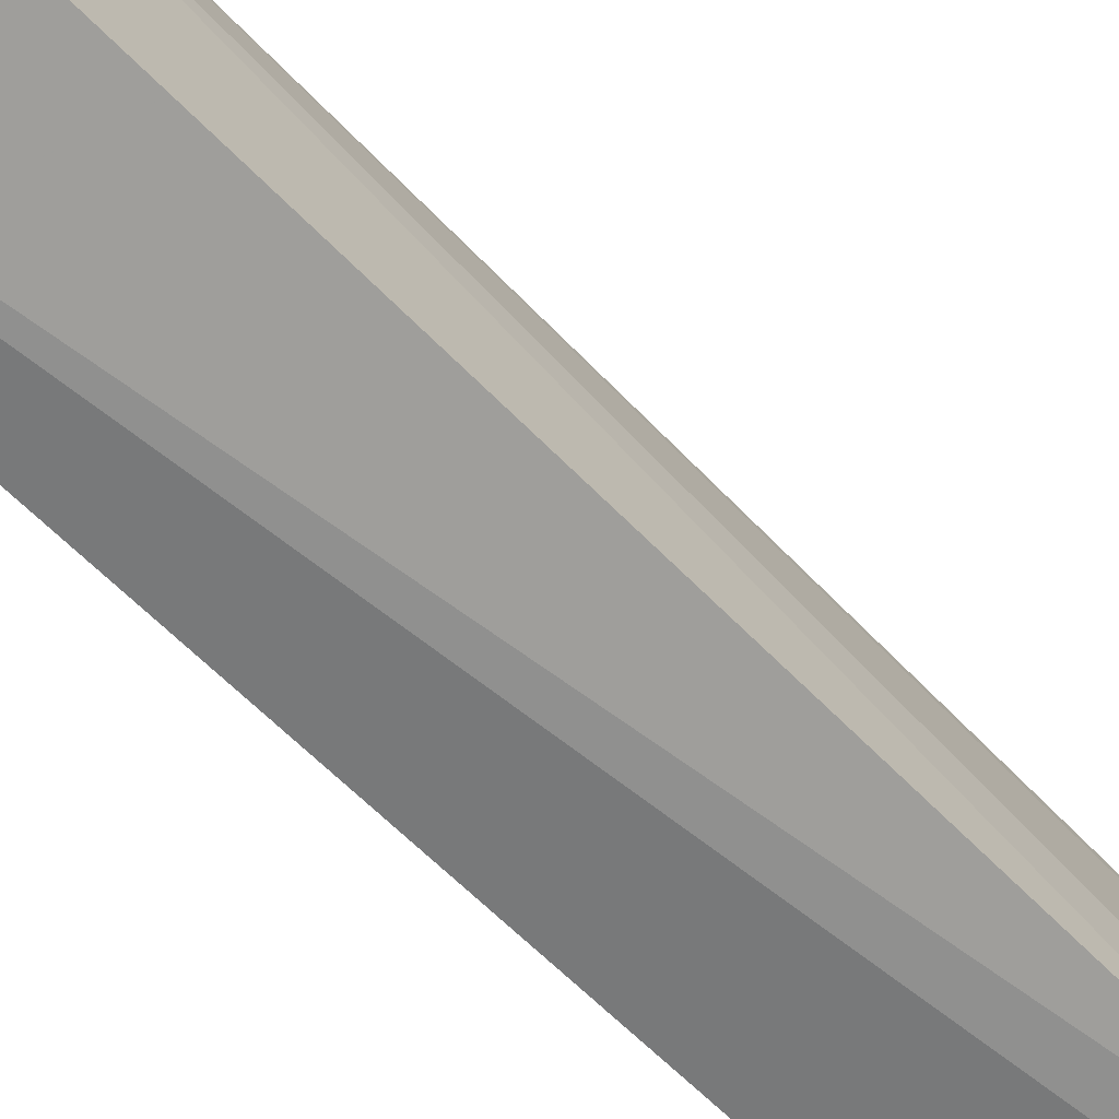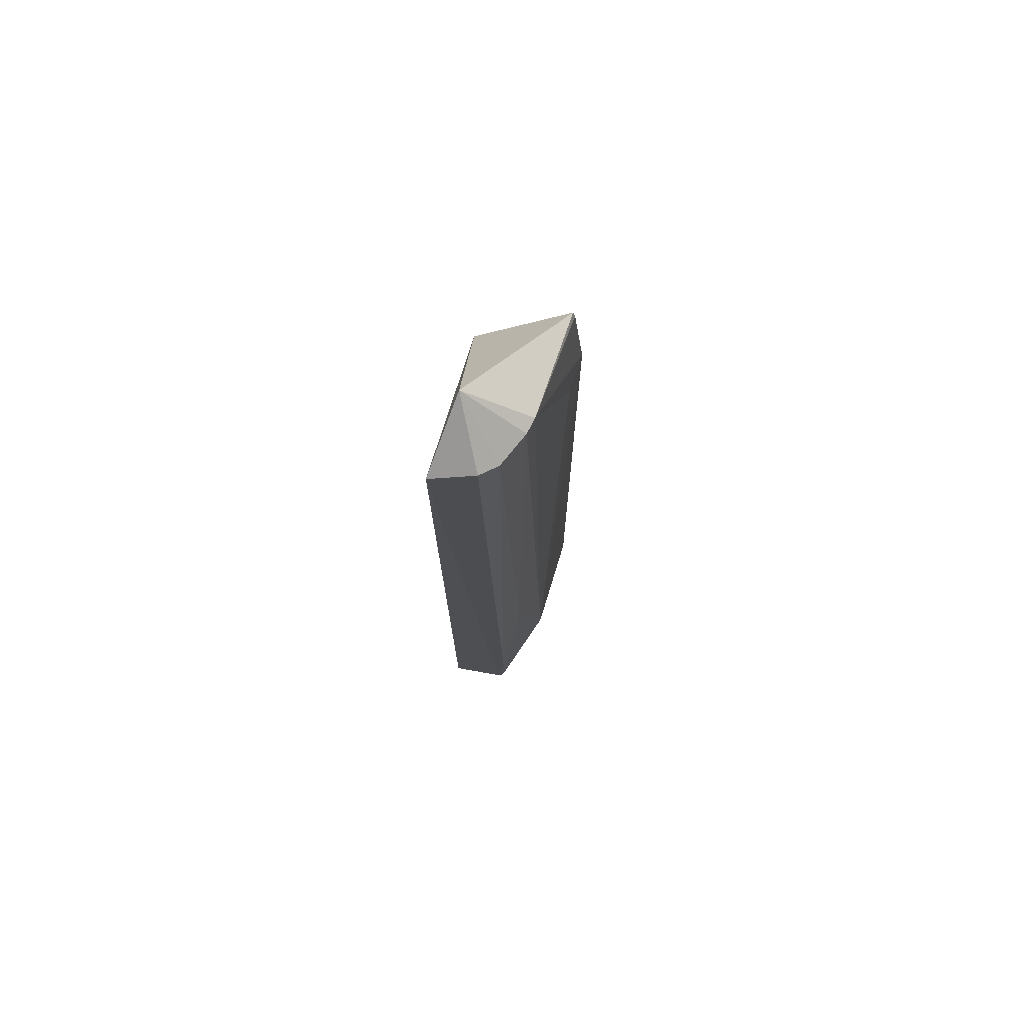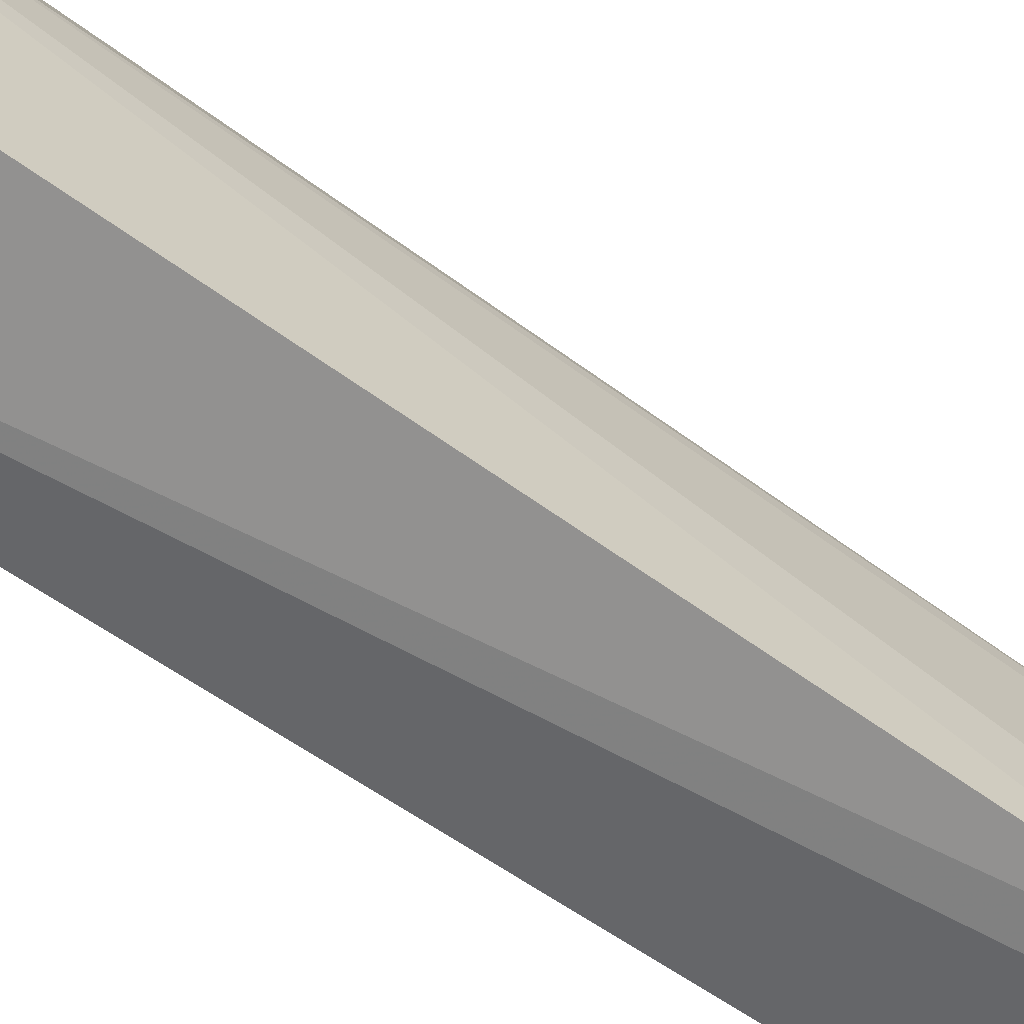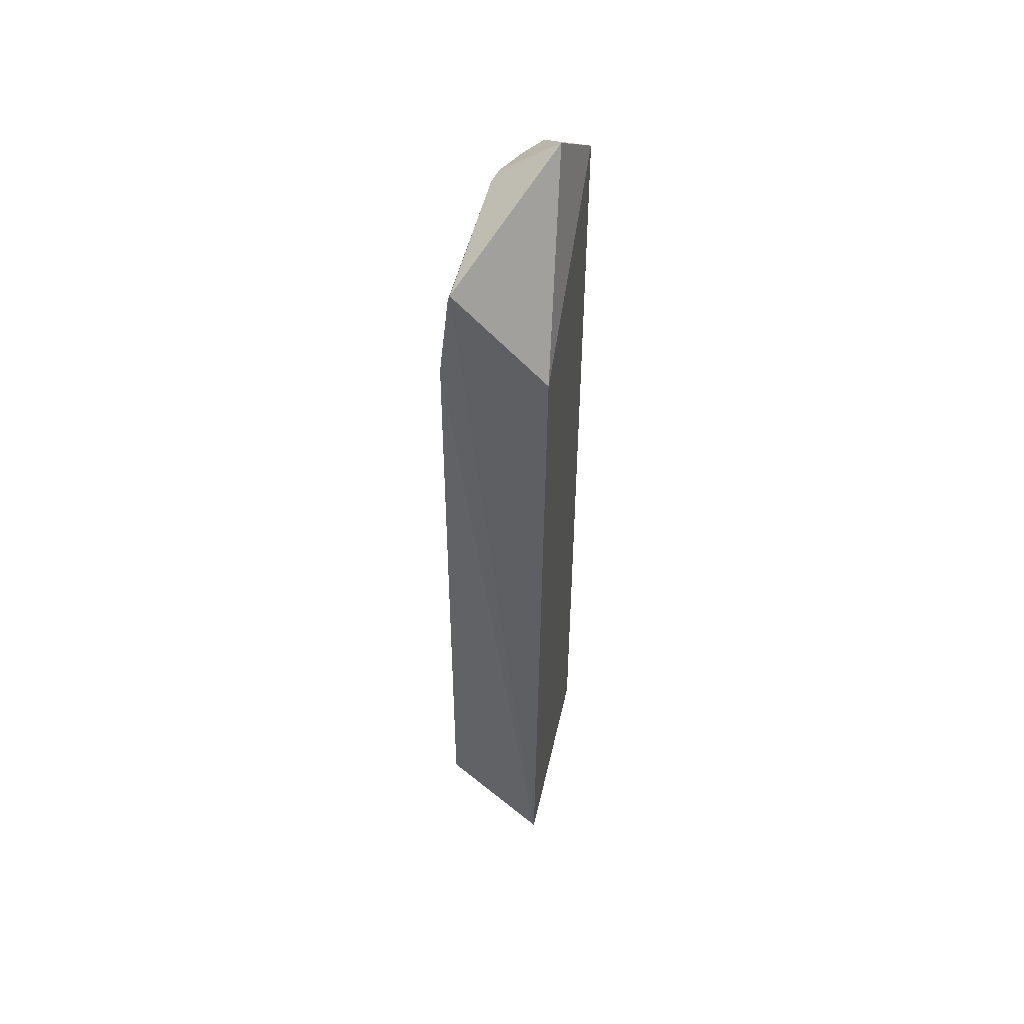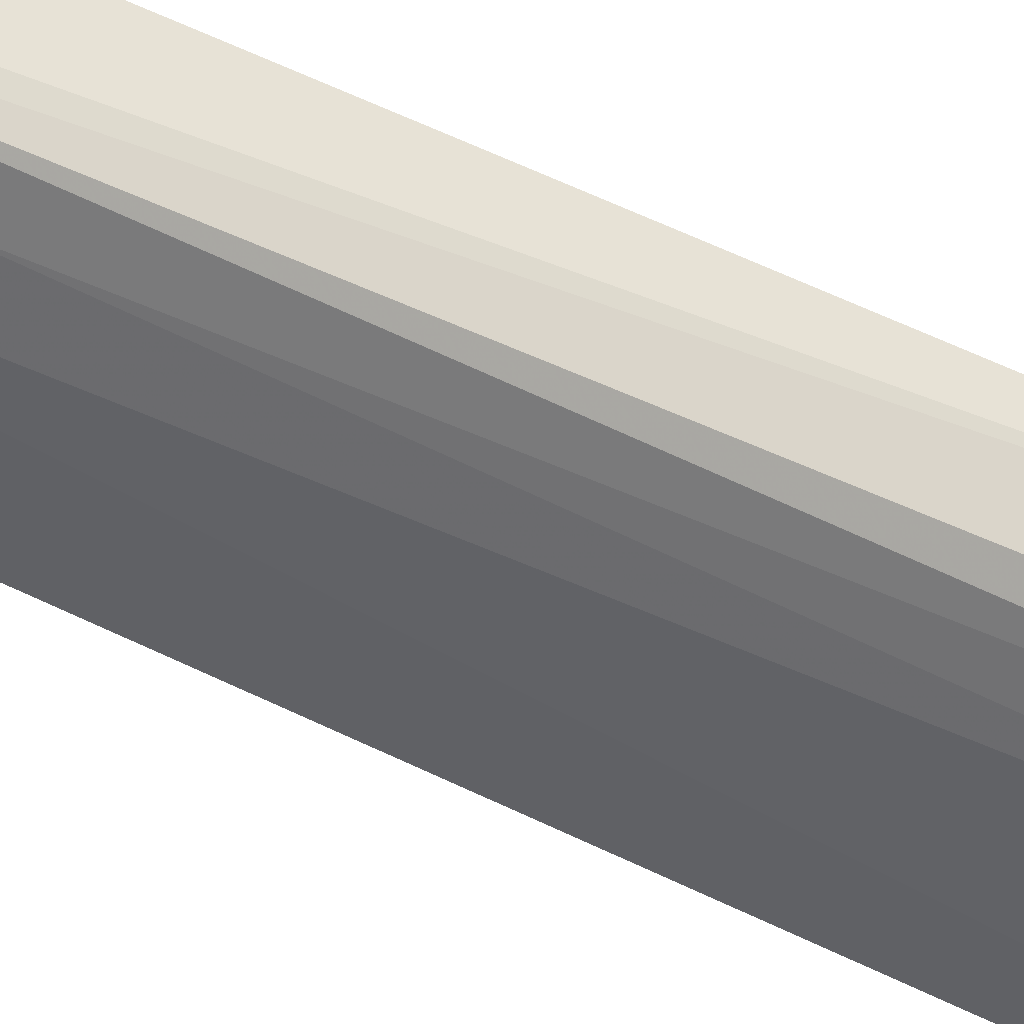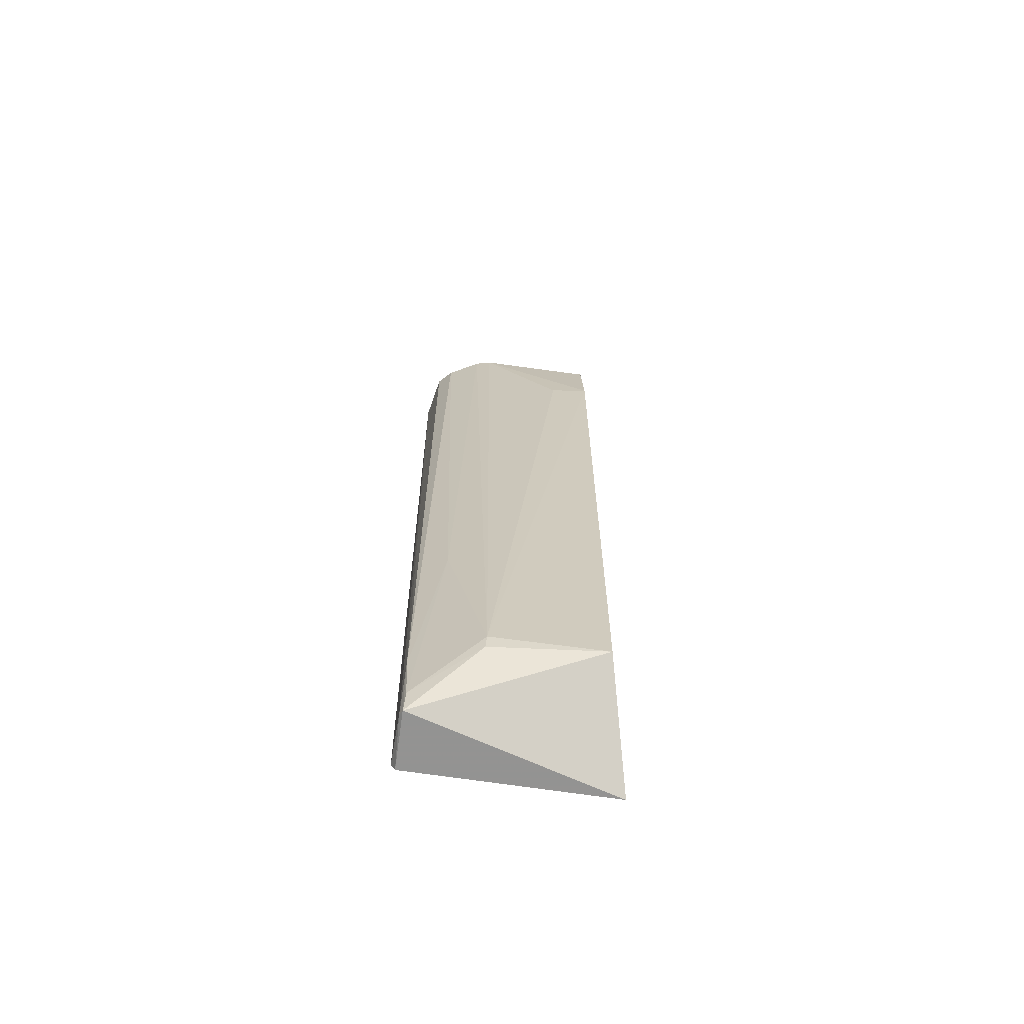
<metadata>
{"format":"obj","ext":"obj","renderer":"f3d","projection":"perspective","resolution":1024,"background":"white","views":[{"elev":-61.2,"azim":-136.3,"up":"+Y"},{"elev":74.0,"azim":-168.7,"up":"+Z"},{"elev":-55.3,"azim":-128.2,"up":"+Y"},{"elev":49.5,"azim":12.4,"up":"+Z"},{"elev":61.0,"azim":-63.6,"up":"+Y"},{"elev":-66.7,"azim":-97.4,"up":"+Z"}]}
</metadata>
<code>
v -0.1621 0.04073 0.2802
v -0.1574 0.005638 0.2263
v -0.1573 0.05778 0.01114
v -0.1744 0.05643 0.008889
v -0.1874 0.005106 0.2264
v -0.1578 -0.001049 0.006128
v -0.1573 0.05979 0.2658
v -0.1839 0.005064 0.2543
v -0.1574 0.05657 0.008886
v -0.1881 0.005892 0.02603
v -0.1726 0.05718 0.009747
v -0.1792 0.0437 0.2663
v -0.1698 0.05704 0.2678
v -0.1805 0.03912 0.2658
v -0.175 0.0568 0.03142
v -0.1744 0.05303 0.2661
v -0.1845 0.005259 0.2526
v -0.1852 0.03736 0.03196
v -0.186 0.0162 0.2264
v -0.1791 0.04864 0.08823
v -0.1755 0.05604 0.01575
v -0.1846 0.03768 0.02753
f 6 3 2
f 7 1 2
f 7 2 3
f 8 2 1
f 8 6 2
f 8 5 6
f 9 6 4
f 9 3 6
f 10 6 5
f 10 4 6
f 11 7 3
f 11 9 4
f 11 3 9
f 13 1 7
f 14 8 1
f 14 1 12
f 15 11 4
f 15 13 7
f 15 7 11
f 16 12 1
f 16 1 13
f 16 13 15
f 17 14 5
f 17 5 8
f 17 8 14
f 18 10 5
f 18 14 12
f 19 18 5
f 19 5 14
f 19 14 18
f 20 16 15
f 20 18 12
f 20 12 16
f 21 15 4
f 21 20 15
f 21 18 20
f 22 4 10
f 22 10 18
f 22 21 4
f 22 18 21

</code>
